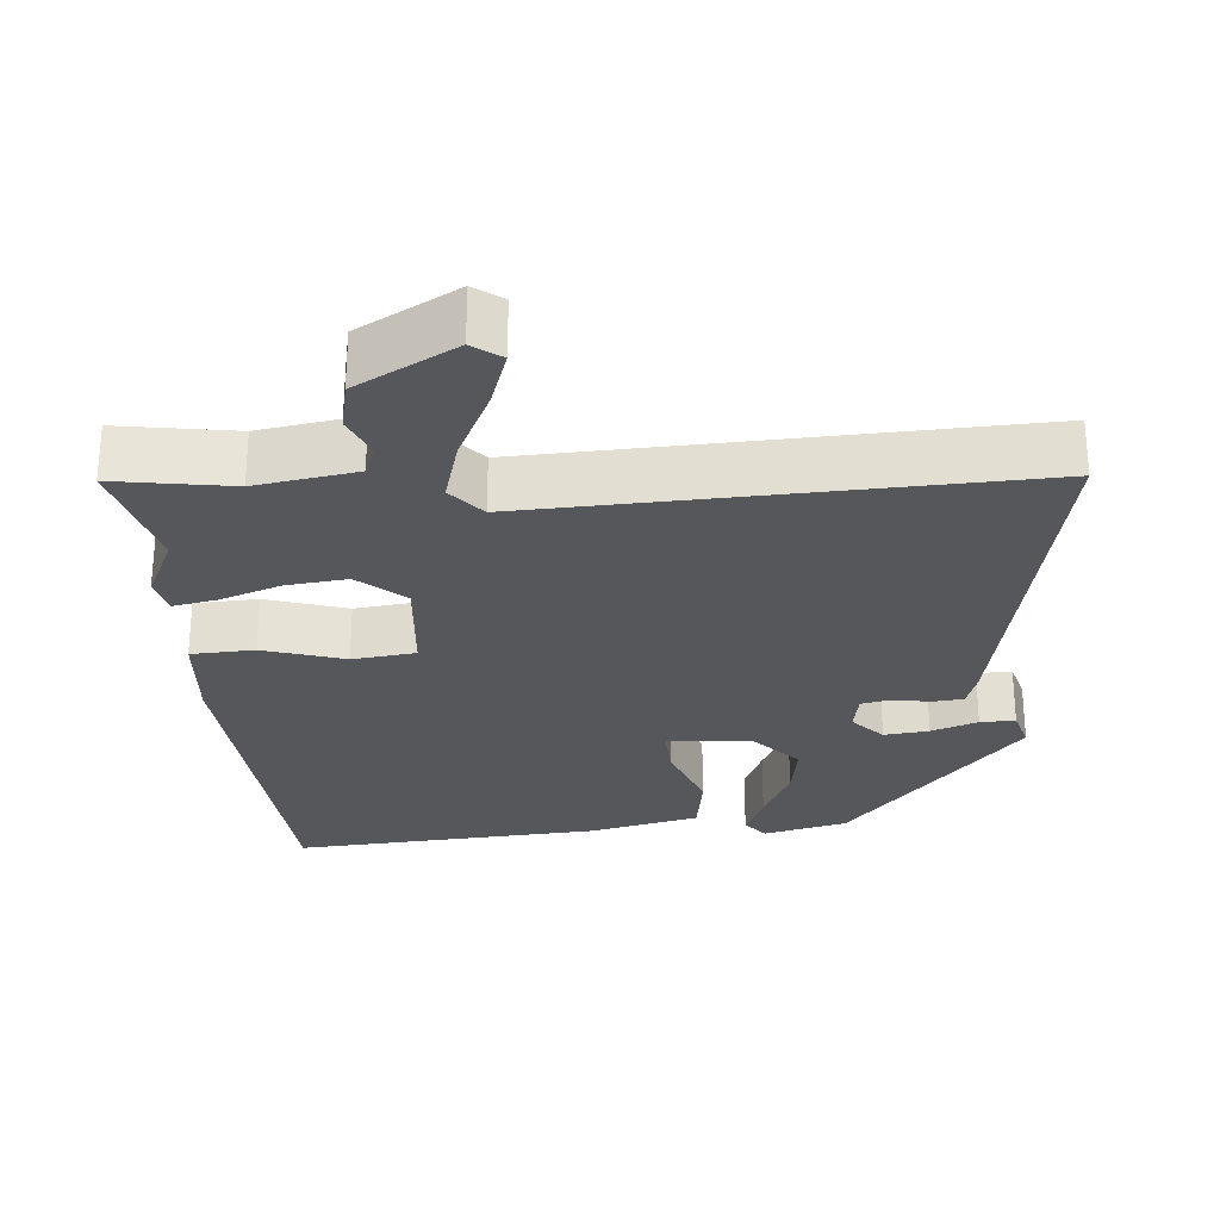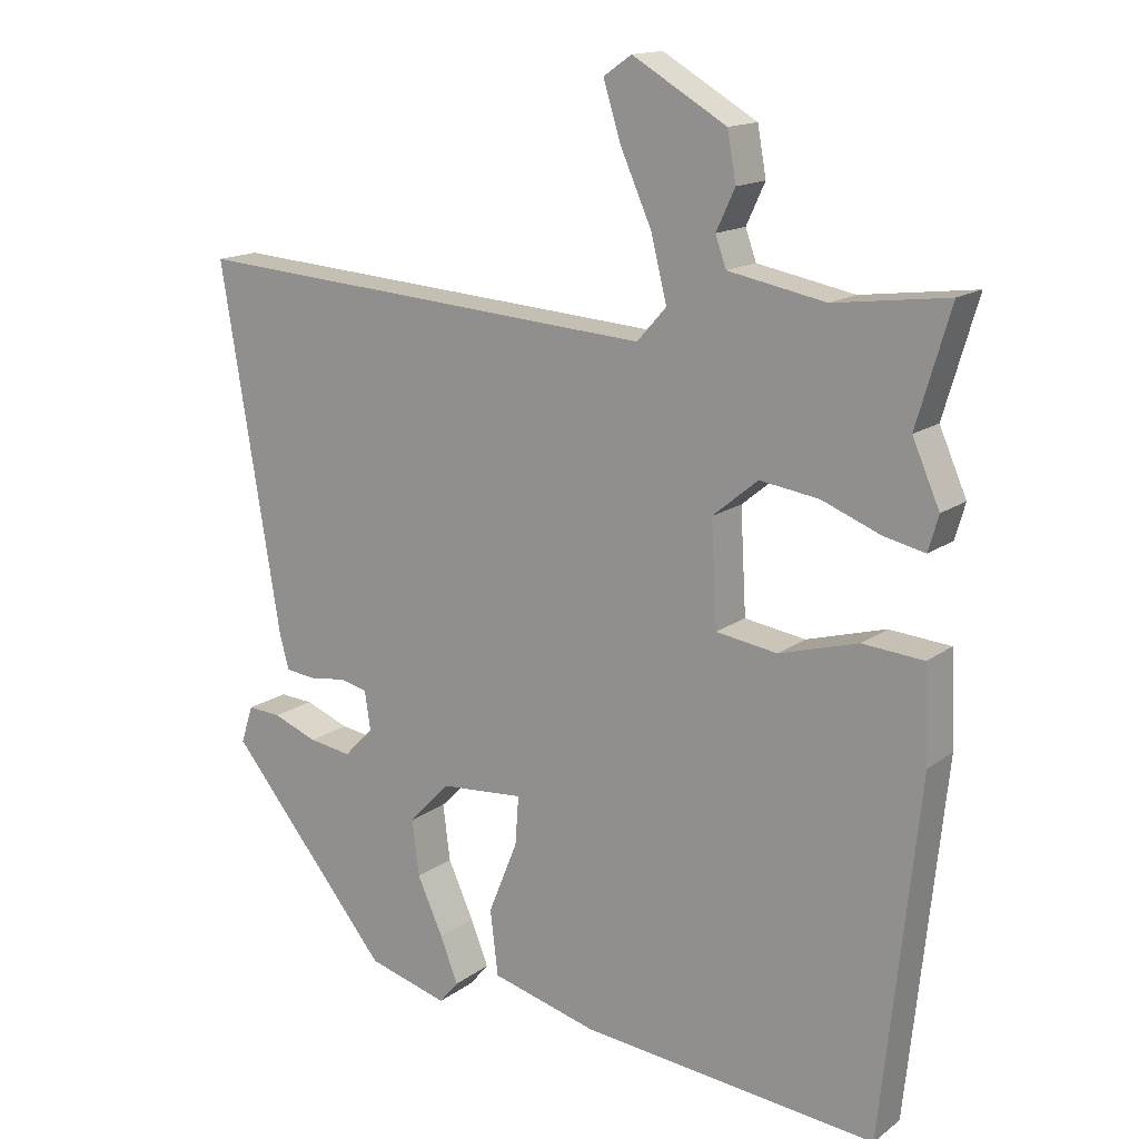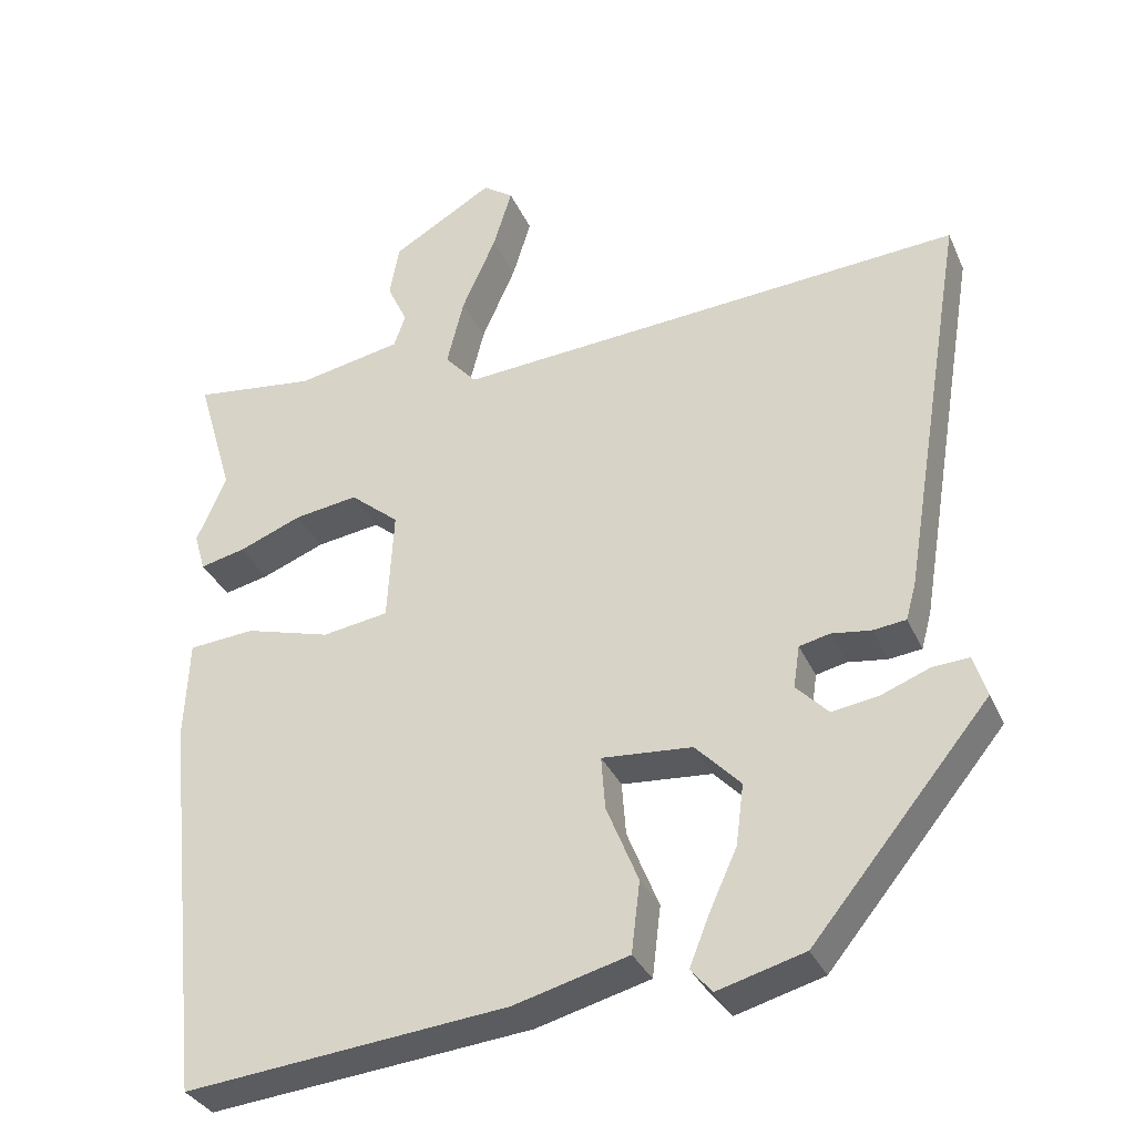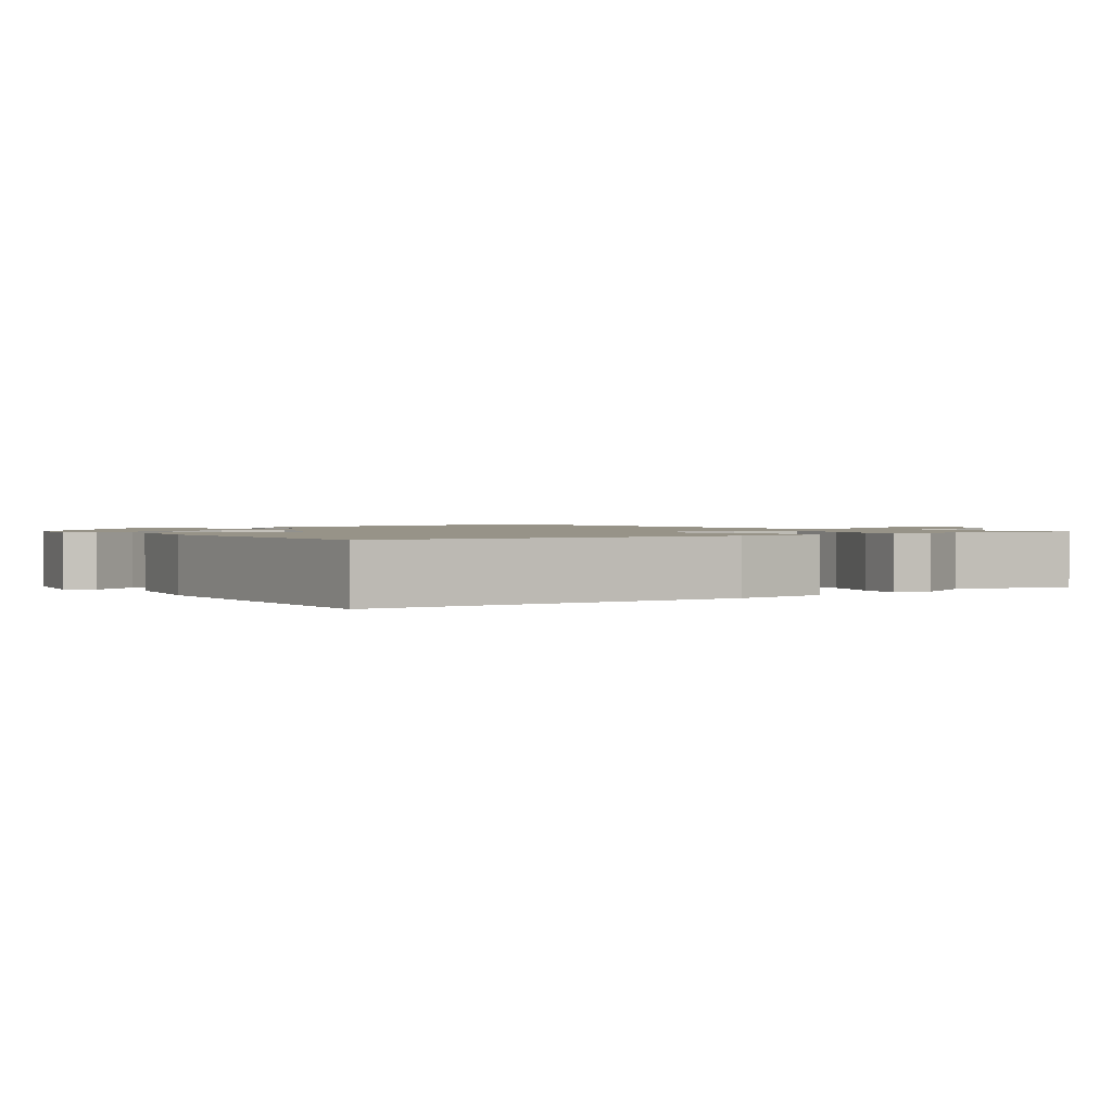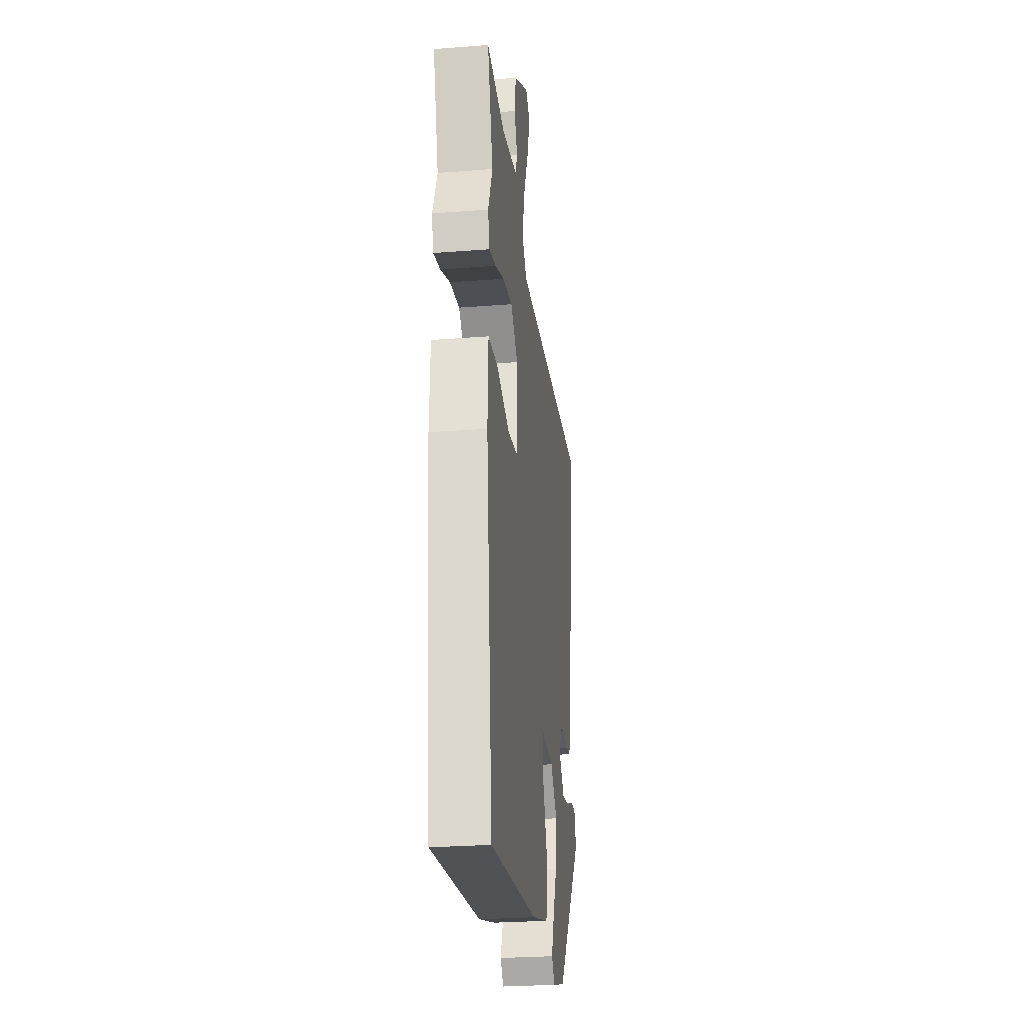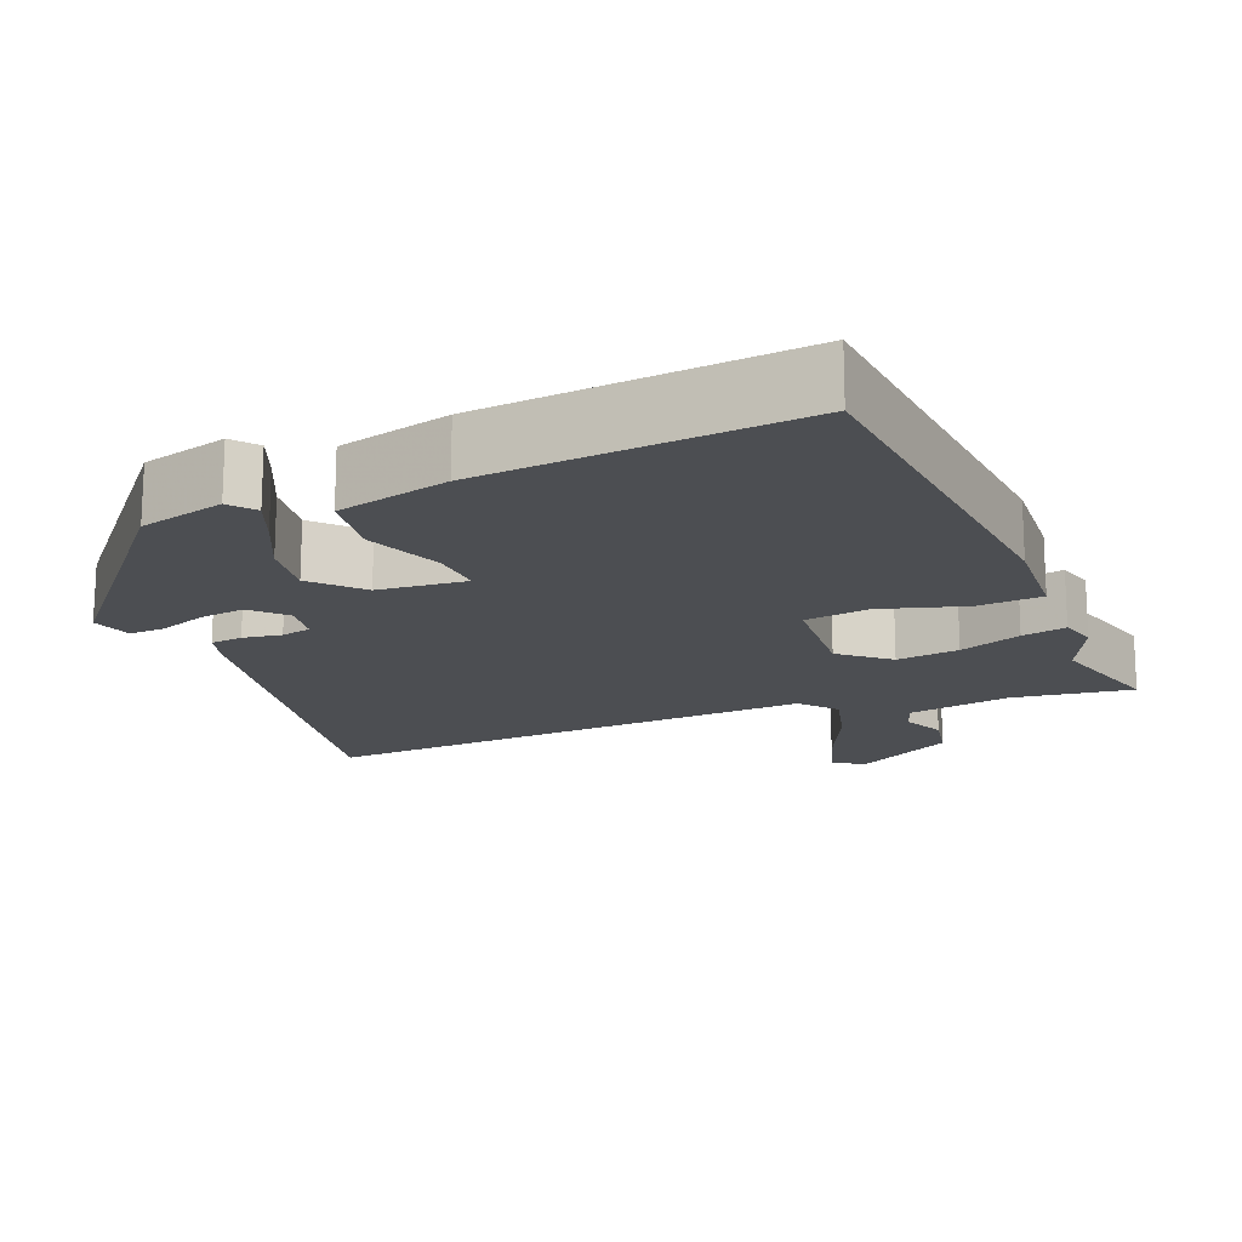
<metadata>
{"format":"obj","ext":"obj","renderer":"f3d","projection":"perspective","resolution":1024,"background":"white","views":[{"elev":-27.4,"azim":2.9,"up":"+Y"},{"elev":15.1,"azim":-146.2,"up":"+Z"},{"elev":-33.3,"azim":21.5,"up":"+Z"},{"elev":1.4,"azim":-128.8,"up":"+Y"},{"elev":-26.7,"azim":-83.0,"up":"+Z"},{"elev":-17.0,"azim":-158.8,"up":"+Y"}]}
</metadata>
<code>
v 0.559 0.07 0.498
v 0.475 0.07 -0.01
v 0.462 0.07 -0.057
v 0.42 0.07 -0.062
v 0.369 0.07 -0.055
v 0.33 0.07 -0.064
v 0.322 0.07 -0.118
v 0.363 0.07 -0.16
v 0.423 0.07 -0.151
v 0.485 0.07 -0.127
v 0.532 0.07 -0.124
v 0.549 0.07 -0.177
v 0.322 0.07 -0.453
v 0.21 0.07 -0.484
v 0.183 0.07 -0.452
v 0.208 0.07 -0.389
v 0.244 0.07 -0.31
v 0.254 0.07 -0.232
v 0.196 0.07 -0.172
v 0.08 0.07 -0.163
v 0.085 0.07 -0.231
v 0.126 0.07 -0.332
v 0.115 0.07 -0.423
v -0.032 0.07 -0.462
v -0.447 0.07 -0.504
v -0.499 0.07 -0.011
v -0.493 0.07 0.119
v -0.408 0.07 0.126
v -0.298 0.07 0.095
v -0.213 0.07 0.108
v -0.205 0.07 0.251
v -0.268 0.07 0.303
v -0.35 0.07 0.291
v -0.431 0.07 0.259
v -0.489 0.07 0.246
v -0.503 0.07 0.295
v -0.465 0.07 0.382
v -0.512 0.07 0.541
v -0.354 0.07 0.521
v -0.219 0.07 0.547
v -0.204 0.07 0.589
v -0.23 0.07 0.645
v -0.218 0.07 0.712
v -0.087 0.07 0.789
v -0.048 0.07 0.762
v -0.072 0.07 0.684
v -0.116 0.07 0.585
v -0.138 0.07 0.497
v -0.097 0.07 0.451
v 0.559 0 0.498
v 0.475 0 -0.01
v 0.462 0 -0.057
v 0.42 0 -0.062
v 0.369 0 -0.055
v 0.33 0 -0.064
v 0.322 0 -0.118
v 0.363 0 -0.16
v 0.423 0 -0.151
v 0.485 0 -0.127
v 0.532 0 -0.124
v 0.549 0 -0.177
v 0.322 0 -0.453
v 0.21 0 -0.484
v 0.183 0 -0.452
v 0.208 0 -0.389
v 0.244 0 -0.31
v 0.254 0 -0.232
v 0.196 0 -0.172
v 0.08 0 -0.163
v 0.085 0 -0.231
v 0.126 0 -0.332
v 0.115 0 -0.423
v -0.032 0 -0.462
v -0.447 0 -0.504
v -0.499 0 -0.011
v -0.493 0 0.119
v -0.408 0 0.126
v -0.298 0 0.095
v -0.213 0 0.108
v -0.205 0 0.251
v -0.268 0 0.303
v -0.35 0 0.291
v -0.431 0 0.259
v -0.489 0 0.246
v -0.503 0 0.295
v -0.465 0 0.382
v -0.512 0 0.541
v -0.354 0 0.521
v -0.219 0 0.547
v -0.204 0 0.589
v -0.23 0 0.645
v -0.218 0 0.712
v -0.087 0 0.789
v -0.048 0 0.762
v -0.072 0 0.684
v -0.116 0 0.585
v -0.138 0 0.497
v -0.097 0 0.451
f 45 46 47
f 44 45 47
f 43 44 47
f 42 43 47
f 41 42 47
f 40 41 47 48
f 39 40 48 49
f 37 38 39 49
f 36 37 49
f 35 36 49
f 34 35 49
f 33 34 49
f 27 28 29
f 26 27 29
f 25 26 29
f 24 25 29
f 23 24 29
f 22 23 29
f 21 22 29
f 20 21 29 30
f 19 20 30 31
f 15 16 17
f 14 15 17
f 13 14 17
f 12 13 17
f 11 12 17
f 10 11 17
f 9 10 17
f 8 9 17 18
f 18 19 31
f 8 18 31
f 7 8 31
f 3 4 5
f 2 3 5
f 1 2 5
f 49 1 5
f 49 5 6
f 32 33 49
f 31 32 49
f 7 31 49
f 6 7 49
f 96 95 94
f 96 94 93
f 96 93 92
f 96 92 91
f 96 91 90
f 97 96 90 89
f 98 97 89 88
f 98 88 87 86
f 98 86 85
f 98 85 84
f 98 84 83
f 98 83 82
f 78 77 76
f 78 76 75
f 78 75 74
f 78 74 73
f 78 73 72
f 78 72 71
f 78 71 70
f 79 78 70 69
f 80 79 69 68
f 66 65 64
f 66 64 63
f 66 63 62
f 66 62 61
f 66 61 60
f 66 60 59
f 66 59 58
f 67 66 58 57
f 80 68 67
f 80 67 57
f 80 57 56
f 54 53 52
f 54 52 51
f 54 51 50
f 54 50 98
f 55 54 98
f 98 82 81
f 98 81 80
f 98 80 56
f 98 56 55
f 1 50 51 2
f 2 51 52 3
f 3 52 53 4
f 4 53 54 5
f 5 54 55 6
f 6 55 56 7
f 7 56 57 8
f 8 57 58 9
f 9 58 59 10
f 10 59 60 11
f 11 60 61 12
f 12 61 62 13
f 13 62 63 14
f 14 63 64 15
f 15 64 65 16
f 16 65 66 17
f 17 66 67 18
f 18 67 68 19
f 19 68 69 20
f 20 69 70 21
f 21 70 71 22
f 22 71 72 23
f 23 72 73 24
f 24 73 74 25
f 25 74 75 26
f 26 75 76 27
f 27 76 77 28
f 28 77 78 29
f 29 78 79 30
f 30 79 80 31
f 31 80 81 32
f 32 81 82 33
f 33 82 83 34
f 34 83 84 35
f 35 84 85 36
f 36 85 86 37
f 37 86 87 38
f 38 87 88 39
f 39 88 89 40
f 40 89 90 41
f 41 90 91 42
f 42 91 92 43
f 43 92 93 44
f 44 93 94 45
f 45 94 95 46
f 46 95 96 47
f 47 96 97 48
f 48 97 98 49
f 49 98 50 1

</code>
